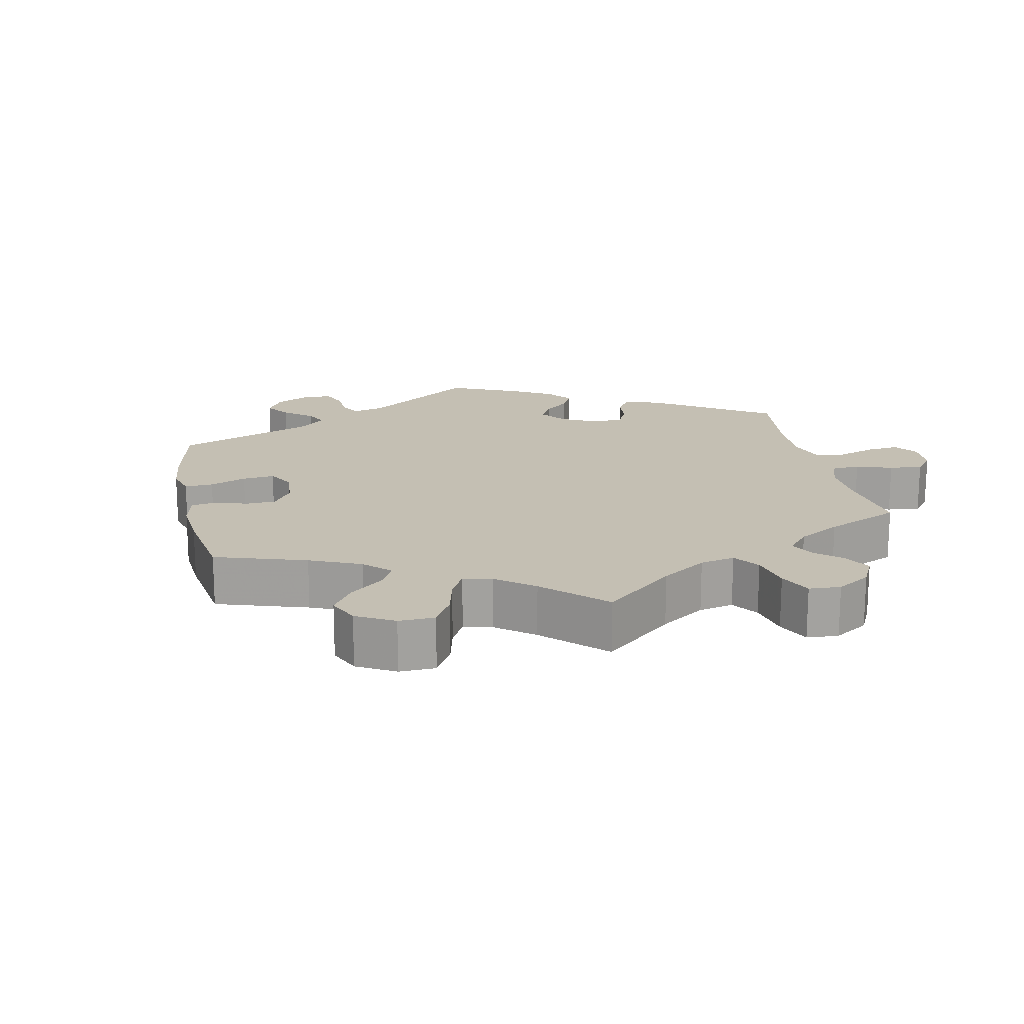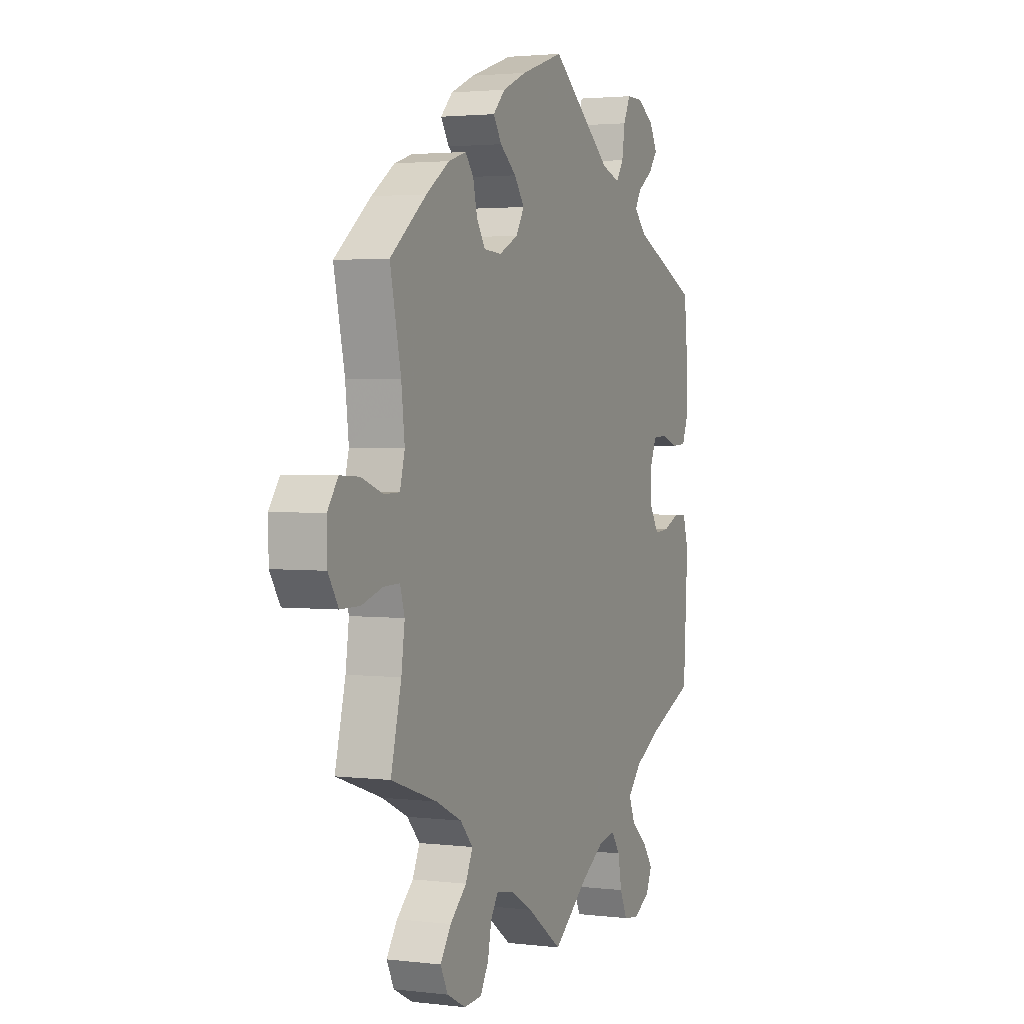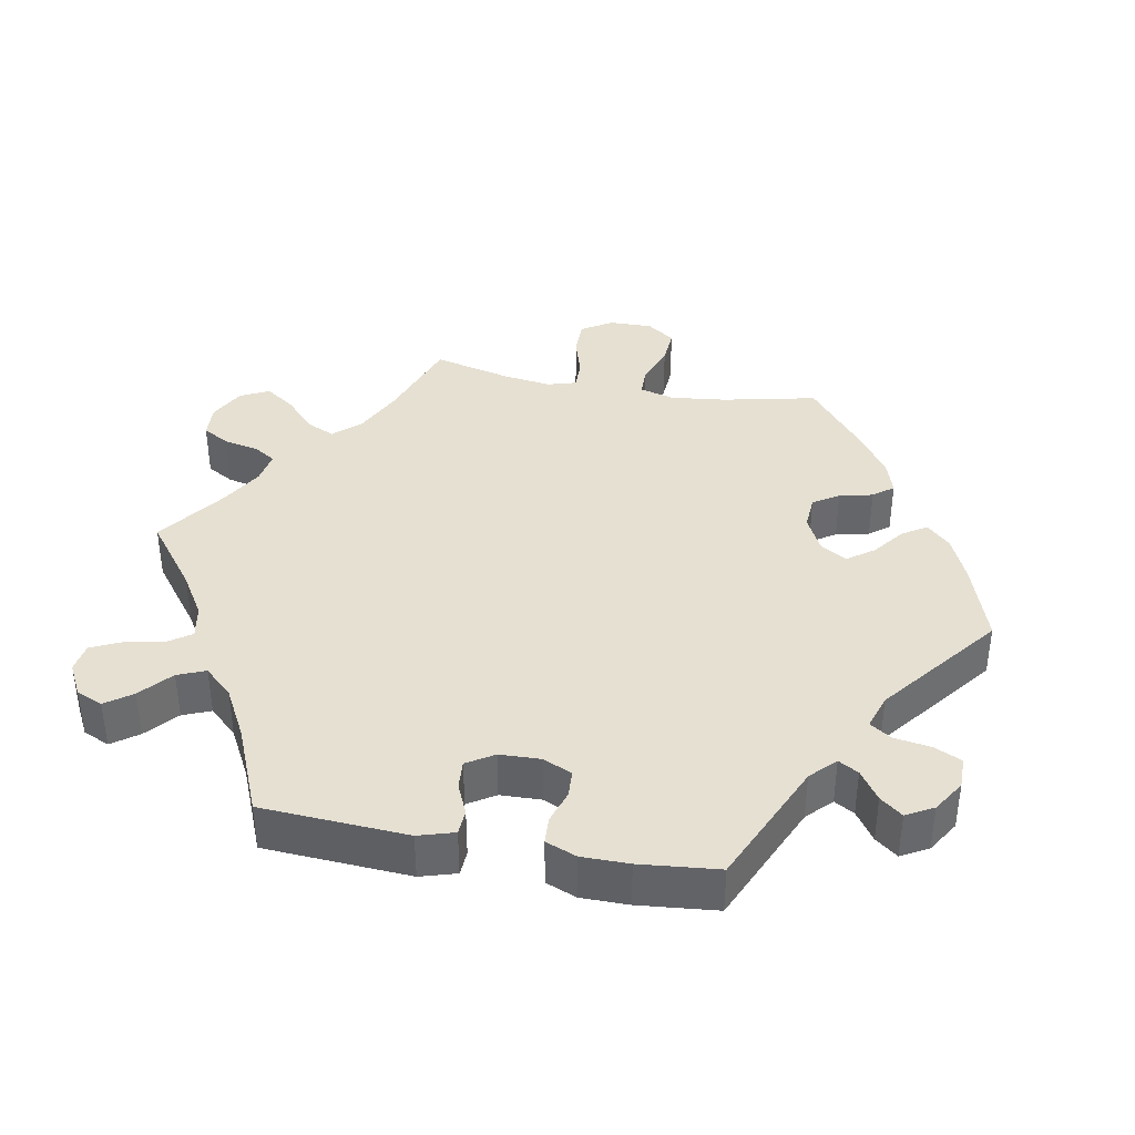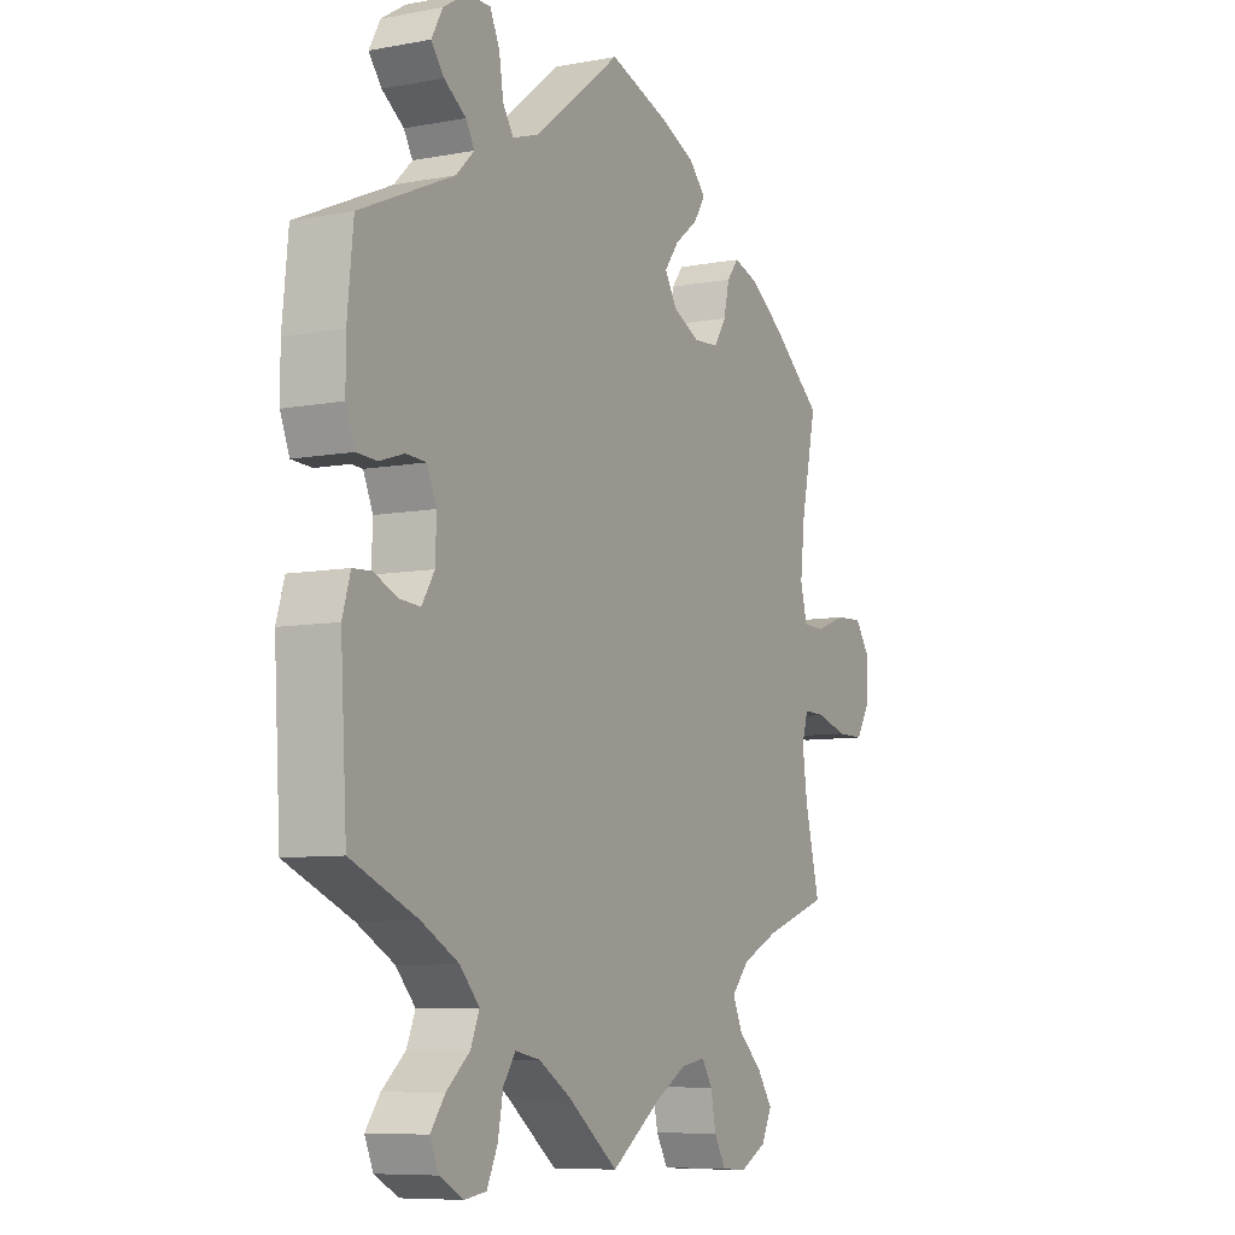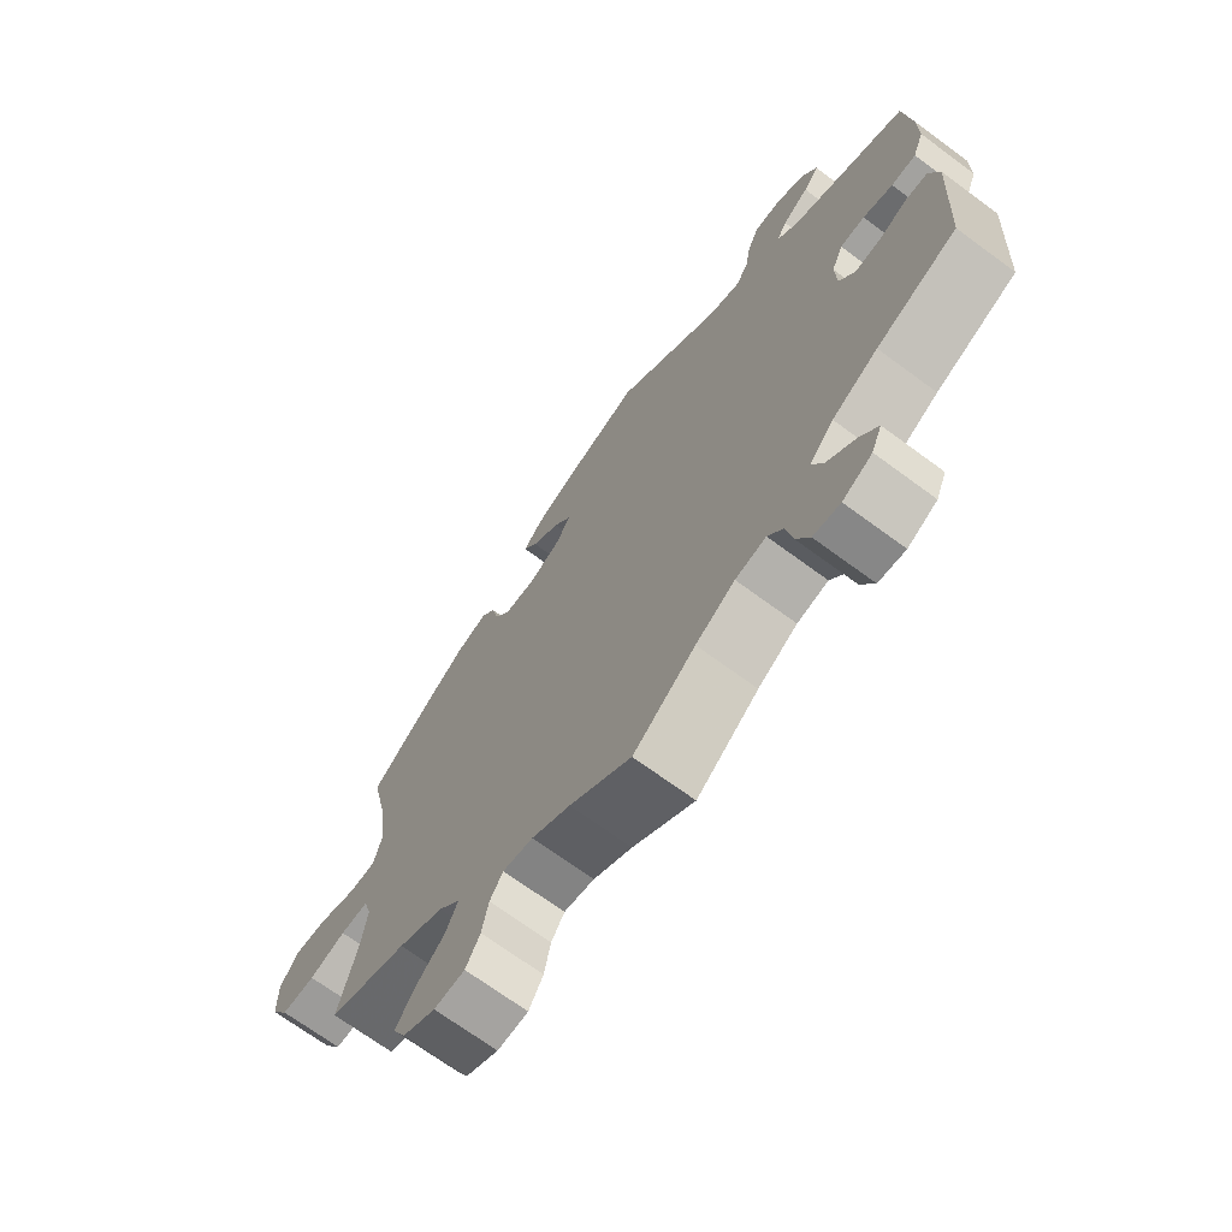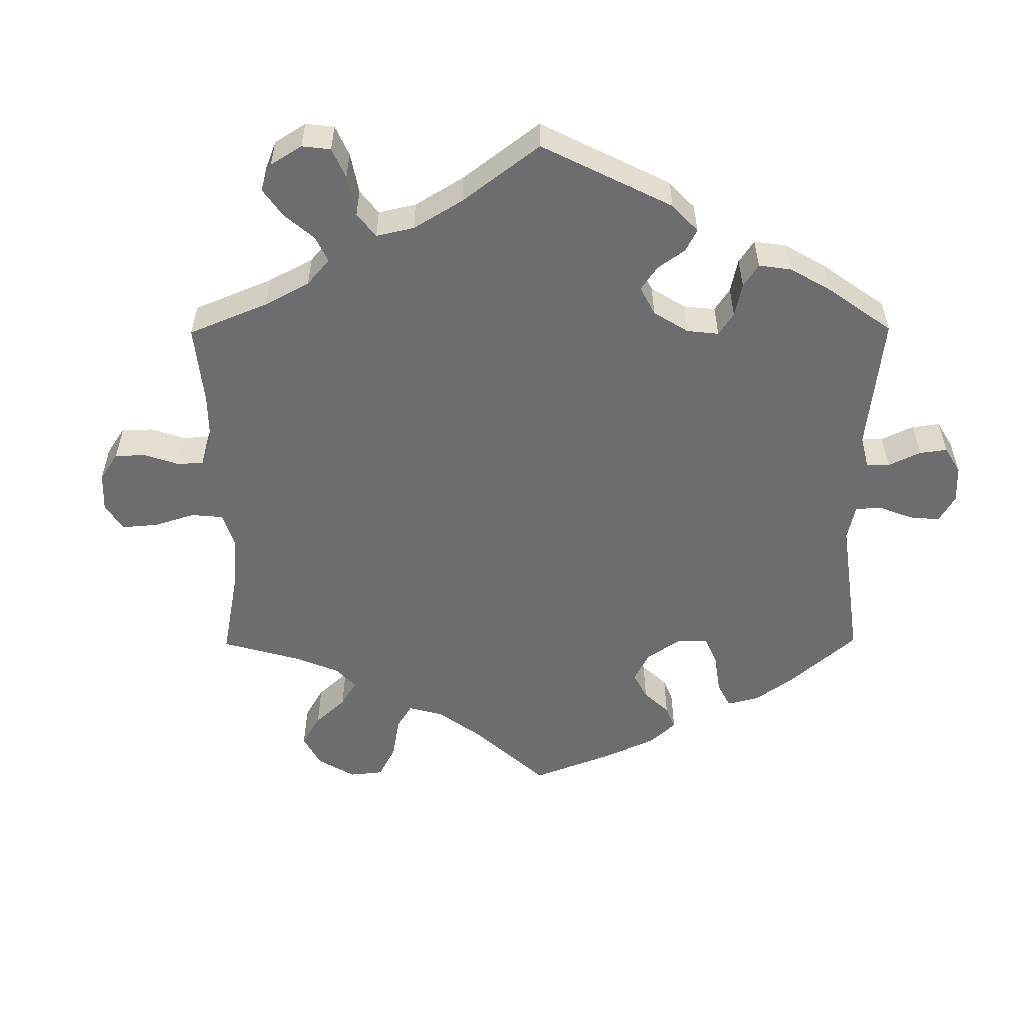
<metadata>
{"format":"obj","ext":"obj","renderer":"f3d","projection":"perspective","resolution":1024,"background":"white","views":[{"elev":17.8,"azim":108.3,"up":"+Y"},{"elev":2.5,"azim":112.9,"up":"+Z"},{"elev":38.4,"azim":-79.4,"up":"+Y"},{"elev":-7.8,"azim":-62.1,"up":"+Z"},{"elev":-69.9,"azim":-126.4,"up":"+Z"},{"elev":-54.1,"azim":-119.6,"up":"+Y"}]}
</metadata>
<code>
v -0.095 0.07 -0.505
v -0.155 0.07 -0.468
v -0.202 0.07 -0.459
v -0.225 0.07 -0.492
v -0.235 0.07 -0.545
v -0.255 0.07 -0.588
v -0.296 0.07 -0.594
v -0.341 0.07 -0.57
v -0.357 0.07 -0.533
v -0.33 0.07 -0.496
v -0.286 0.07 -0.458
v -0.27 0.07 -0.419
v -0.307 0.07 -0.379
v -0.377 0.07 -0.341
v -0.501 0.07 -0.289
v -0.513 0.07 -0.085
v -0.498 0.07 -0.035
v -0.463 0.07 -0.033
v -0.42 0.07 -0.052
v -0.38 0.07 -0.055
v -0.356 0.07 -0.017
v -0.354 0.07 0.04
v -0.372 0.07 0.081
v -0.41 0.07 0.083
v -0.456 0.07 0.068
v -0.494 0.07 0.07
v -0.511 0.07 0.113
v -0.511 0.07 0.179
v -0.5 0.07 0.289
v -0.324 0.07 0.367
v -0.29 0.07 0.4
v -0.306 0.07 0.428
v -0.347 0.07 0.456
v -0.371 0.07 0.487
v -0.35 0.07 0.525
v -0.305 0.07 0.553
v -0.261 0.07 0.553
v -0.243 0.07 0.514
v -0.235 0.07 0.463
v -0.215 0.07 0.433
v -0.166 0.07 0.449
v -0.001 0.07 0.578
v 0.114 0.07 0.54
v 0.178 0.07 0.512
v 0.21 0.07 0.479
v 0.188 0.07 0.445
v 0.144 0.07 0.411
v 0.117 0.07 0.374
v 0.139 0.07 0.337
v 0.19 0.07 0.312
v 0.238 0.07 0.315
v 0.261 0.07 0.351
v 0.272 0.07 0.398
v 0.294 0.07 0.426
v 0.342 0.07 0.411
v 0.404 0.07 0.368
v 0.501 0.07 0.29
v 0.472 0.07 0.158
v 0.463 0.07 0.08
v 0.476 0.07 0.031
v 0.517 0.07 0.03
v 0.575 0.07 0.051
v 0.627 0.07 0.054
v 0.655 0.07 0.015
v 0.654 0.07 -0.046
v 0.627 0.07 -0.089
v 0.575 0.07 -0.089
v 0.519 0.07 -0.072
v 0.476 0.07 -0.071
v 0.464 0.07 -0.111
v 0.473 0.07 -0.177
v 0.501 0.07 -0.289
v 0.379 0.07 -0.331
v 0.31 0.07 -0.364
v 0.276 0.07 -0.401
v 0.295 0.07 -0.442
v 0.339 0.07 -0.482
v 0.368 0.07 -0.524
v 0.348 0.07 -0.564
v 0.298 0.07 -0.59
v 0.251 0.07 -0.587
v 0.229 0.07 -0.549
v 0.219 0.07 -0.5
v 0.199 0.07 -0.469
v 0.153 0.07 -0.477
v 0.094 0.07 -0.511
v 0 0.07 -0.578
v -0.095 0 -0.505
v -0.155 0 -0.468
v -0.202 0 -0.459
v -0.225 0 -0.492
v -0.235 0 -0.545
v -0.255 0 -0.588
v -0.296 0 -0.594
v -0.341 0 -0.57
v -0.357 0 -0.533
v -0.33 0 -0.496
v -0.286 0 -0.458
v -0.27 0 -0.419
v -0.307 0 -0.379
v -0.377 0 -0.341
v -0.501 0 -0.289
v -0.513 0 -0.085
v -0.498 0 -0.035
v -0.463 0 -0.033
v -0.42 0 -0.052
v -0.38 0 -0.055
v -0.356 0 -0.017
v -0.354 0 0.04
v -0.372 0 0.081
v -0.41 0 0.083
v -0.456 0 0.068
v -0.494 0 0.07
v -0.511 0 0.113
v -0.511 0 0.179
v -0.5 0 0.289
v -0.324 0 0.367
v -0.29 0 0.4
v -0.306 0 0.428
v -0.347 0 0.456
v -0.371 0 0.487
v -0.35 0 0.525
v -0.305 0 0.553
v -0.261 0 0.553
v -0.243 0 0.514
v -0.235 0 0.463
v -0.215 0 0.433
v -0.166 0 0.449
v -0.001 0 0.578
v 0.114 0 0.54
v 0.178 0 0.512
v 0.21 0 0.479
v 0.188 0 0.445
v 0.144 0 0.411
v 0.117 0 0.374
v 0.139 0 0.337
v 0.19 0 0.312
v 0.238 0 0.315
v 0.261 0 0.351
v 0.272 0 0.398
v 0.294 0 0.426
v 0.342 0 0.411
v 0.404 0 0.368
v 0.501 0 0.29
v 0.472 0 0.158
v 0.463 0 0.08
v 0.476 0 0.031
v 0.517 0 0.03
v 0.575 0 0.051
v 0.627 0 0.054
v 0.655 0 0.015
v 0.654 0 -0.046
v 0.627 0 -0.089
v 0.575 0 -0.089
v 0.519 0 -0.072
v 0.476 0 -0.071
v 0.464 0 -0.111
v 0.473 0 -0.177
v 0.501 0 -0.289
v 0.379 0 -0.331
v 0.31 0 -0.364
v 0.276 0 -0.401
v 0.295 0 -0.442
v 0.339 0 -0.482
v 0.368 0 -0.524
v 0.348 0 -0.564
v 0.298 0 -0.59
v 0.251 0 -0.587
v 0.229 0 -0.549
v 0.219 0 -0.5
v 0.199 0 -0.469
v 0.153 0 -0.477
v 0.094 0 -0.511
v 0 0 -0.578
f 86 87 1
f 85 86 1 2
f 84 85 2 3
f 80 81 82 83
f 80 83 84
f 79 80 84
f 76 77 78 79
f 75 76 79 84
f 74 75 84 3
f 71 72 73
f 70 71 73 74
f 69 70 74 3
f 65 66 67 68
f 65 68 69
f 64 65 69
f 61 62 63 64
f 60 61 64 69
f 59 60 69 3
f 55 56 57 58
f 55 58 59 3
f 52 53 54 55
f 51 52 55 3
f 44 45 46 47
f 44 47 48
f 41 42 43 44
f 40 41 44 48
f 36 37 38 39
f 36 39 40
f 35 36 40
f 32 33 34 35
f 31 32 35 40
f 30 31 40 48
f 24 25 26 27
f 23 24 27 28
f 16 17 18 19
f 14 15 16 19
f 13 14 19 20
f 12 13 20 21
f 8 9 10 11
f 6 7 8 11
f 4 5 6 11
f 4 11 12
f 50 51 3 4
f 49 50 4 12
f 23 28 29 30
f 22 23 30 48
f 22 48 49
f 12 21 22 49
f 88 174 173
f 89 88 173 172
f 90 89 172 171
f 170 169 168 167
f 171 170 167
f 171 167 166
f 166 165 164 163
f 171 166 163 162
f 90 171 162 161
f 160 159 158
f 161 160 158 157
f 90 161 157 156
f 155 154 153 152
f 156 155 152
f 156 152 151
f 151 150 149 148
f 156 151 148 147
f 90 156 147 146
f 145 144 143 142
f 90 146 145 142
f 142 141 140 139
f 90 142 139 138
f 134 133 132 131
f 135 134 131
f 131 130 129 128
f 135 131 128 127
f 126 125 124 123
f 127 126 123
f 127 123 122
f 122 121 120 119
f 127 122 119 118
f 135 127 118 117
f 114 113 112 111
f 115 114 111 110
f 106 105 104 103
f 106 103 102 101
f 107 106 101 100
f 108 107 100 99
f 98 97 96 95
f 98 95 94 93
f 98 93 92 91
f 99 98 91
f 91 90 138 137
f 99 91 137 136
f 117 116 115 110
f 135 117 110 109
f 136 135 109
f 136 109 108 99
f 1 88 89 2
f 2 89 90 3
f 3 90 91 4
f 4 91 92 5
f 5 92 93 6
f 6 93 94 7
f 7 94 95 8
f 8 95 96 9
f 9 96 97 10
f 10 97 98 11
f 11 98 99 12
f 12 99 100 13
f 13 100 101 14
f 14 101 102 15
f 15 102 103 16
f 16 103 104 17
f 17 104 105 18
f 18 105 106 19
f 19 106 107 20
f 20 107 108 21
f 21 108 109 22
f 22 109 110 23
f 23 110 111 24
f 24 111 112 25
f 25 112 113 26
f 26 113 114 27
f 27 114 115 28
f 28 115 116 29
f 29 116 117 30
f 30 117 118 31
f 31 118 119 32
f 32 119 120 33
f 33 120 121 34
f 34 121 122 35
f 35 122 123 36
f 36 123 124 37
f 37 124 125 38
f 38 125 126 39
f 39 126 127 40
f 40 127 128 41
f 41 128 129 42
f 42 129 130 43
f 43 130 131 44
f 44 131 132 45
f 45 132 133 46
f 46 133 134 47
f 47 134 135 48
f 48 135 136 49
f 49 136 137 50
f 50 137 138 51
f 51 138 139 52
f 52 139 140 53
f 53 140 141 54
f 54 141 142 55
f 55 142 143 56
f 56 143 144 57
f 57 144 145 58
f 58 145 146 59
f 59 146 147 60
f 60 147 148 61
f 61 148 149 62
f 62 149 150 63
f 63 150 151 64
f 64 151 152 65
f 65 152 153 66
f 66 153 154 67
f 67 154 155 68
f 68 155 156 69
f 69 156 157 70
f 70 157 158 71
f 71 158 159 72
f 72 159 160 73
f 73 160 161 74
f 74 161 162 75
f 75 162 163 76
f 76 163 164 77
f 77 164 165 78
f 78 165 166 79
f 79 166 167 80
f 80 167 168 81
f 81 168 169 82
f 82 169 170 83
f 83 170 171 84
f 84 171 172 85
f 85 172 173 86
f 86 173 174 87
f 87 174 88 1

</code>
